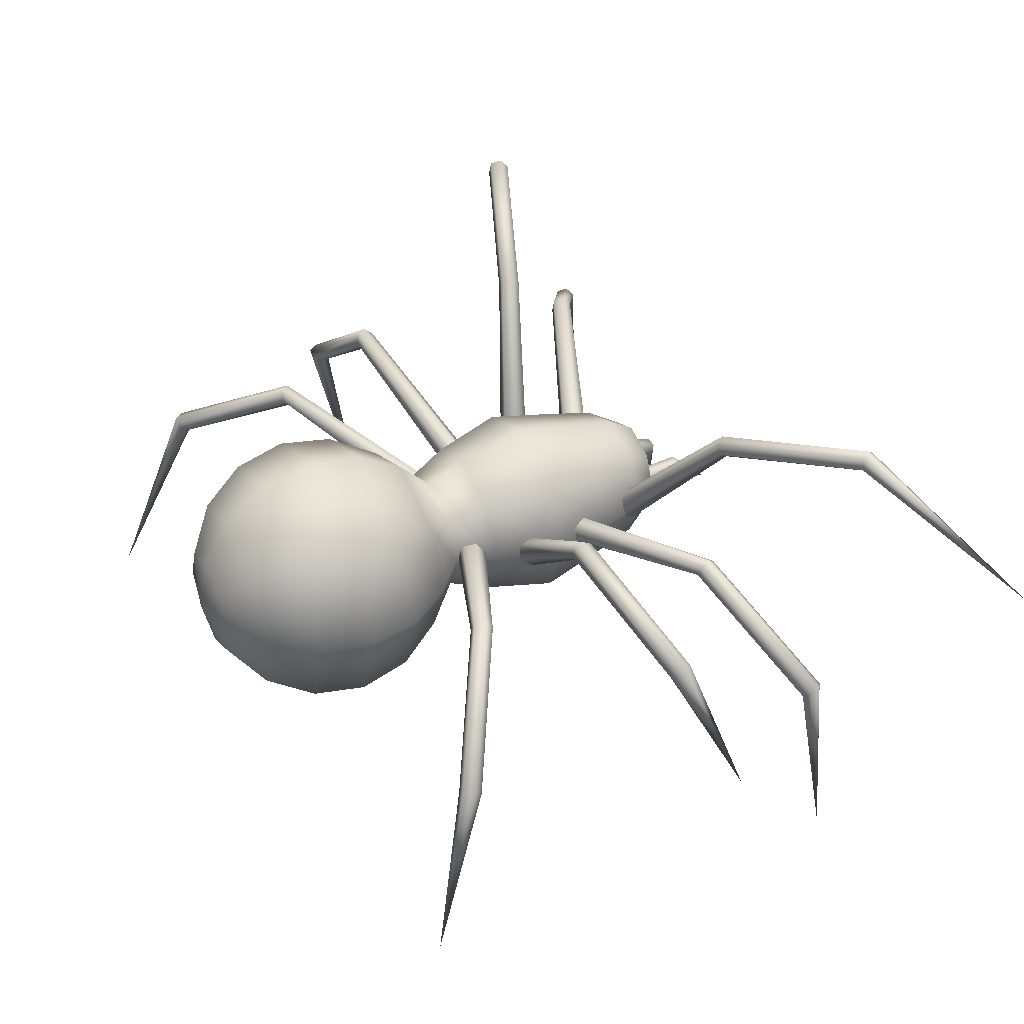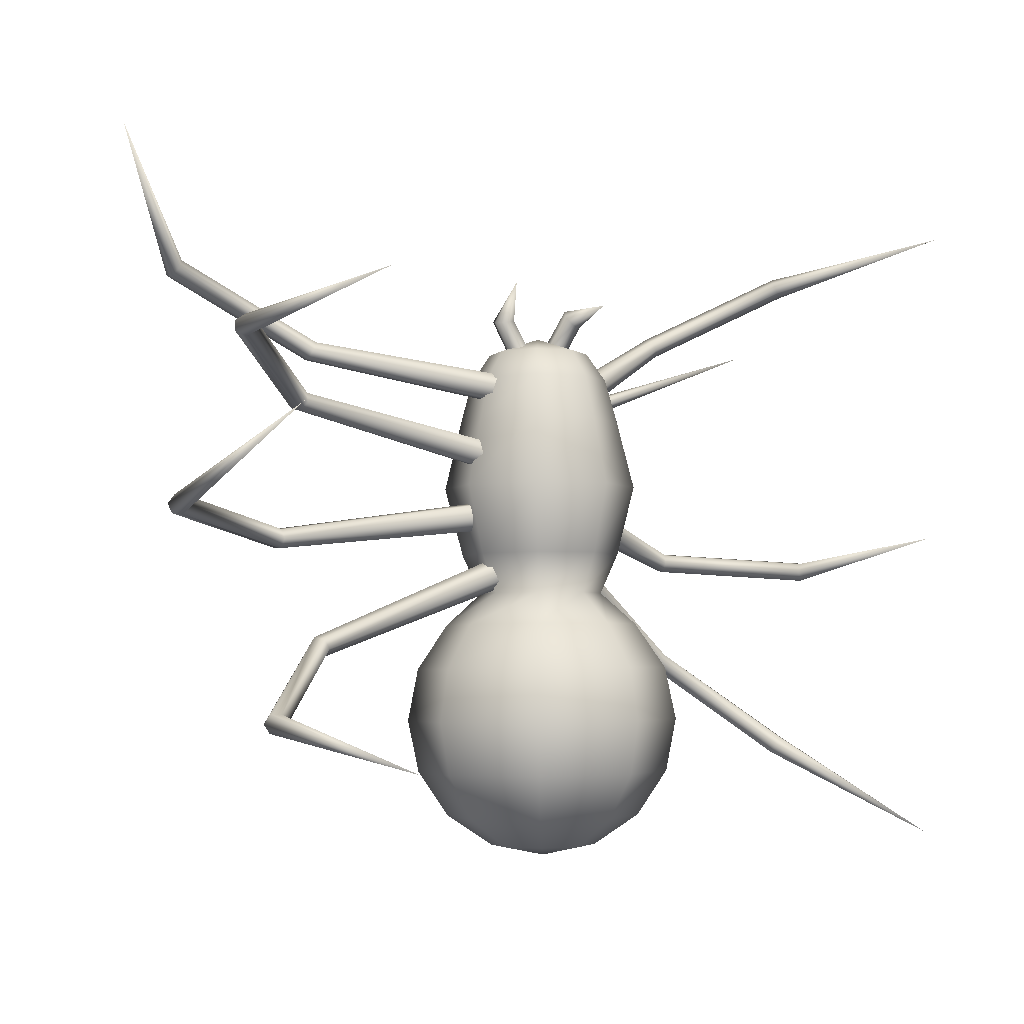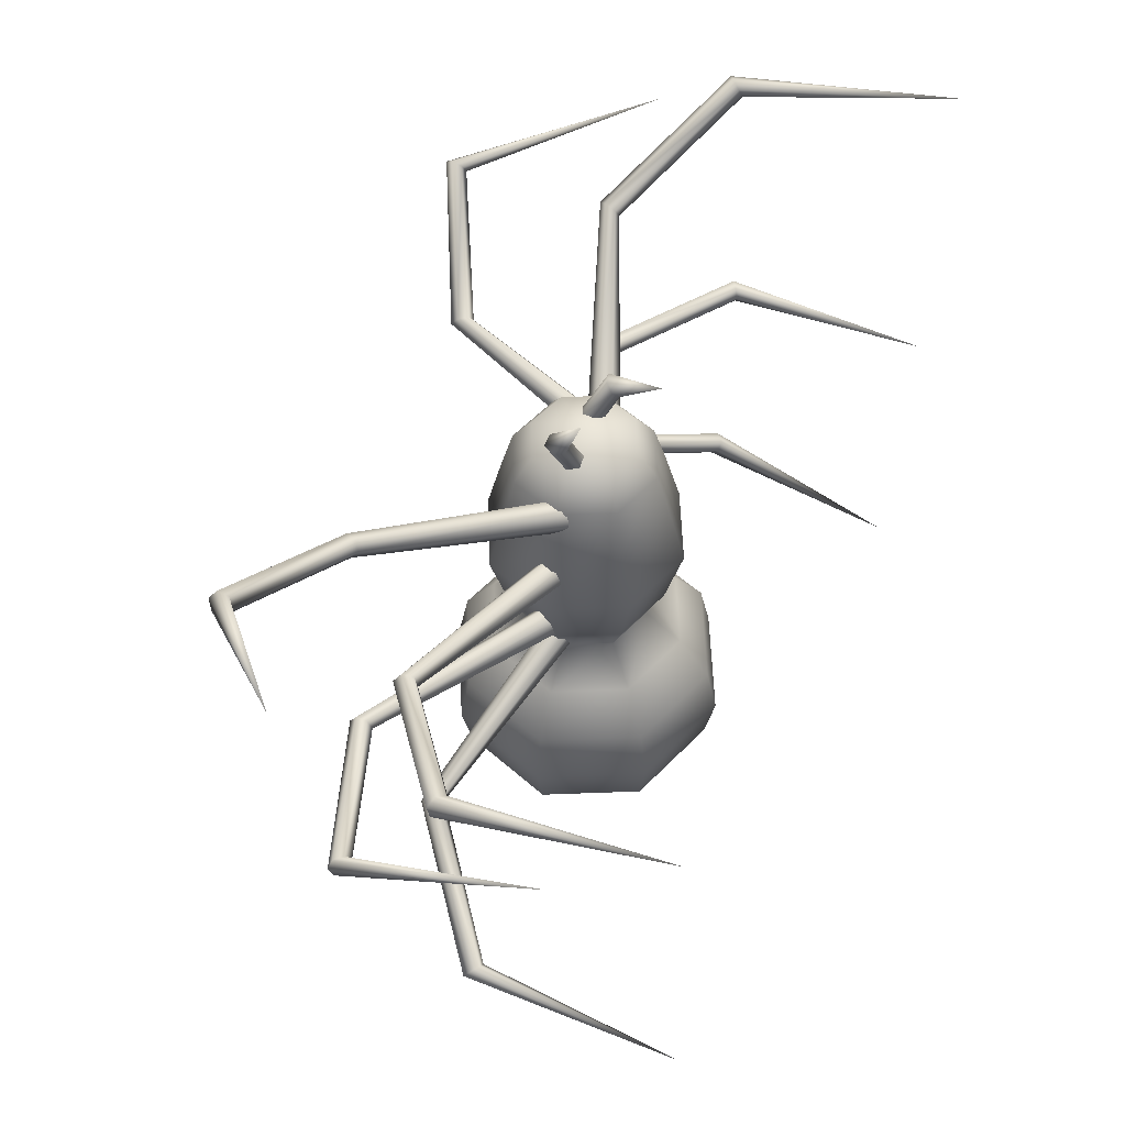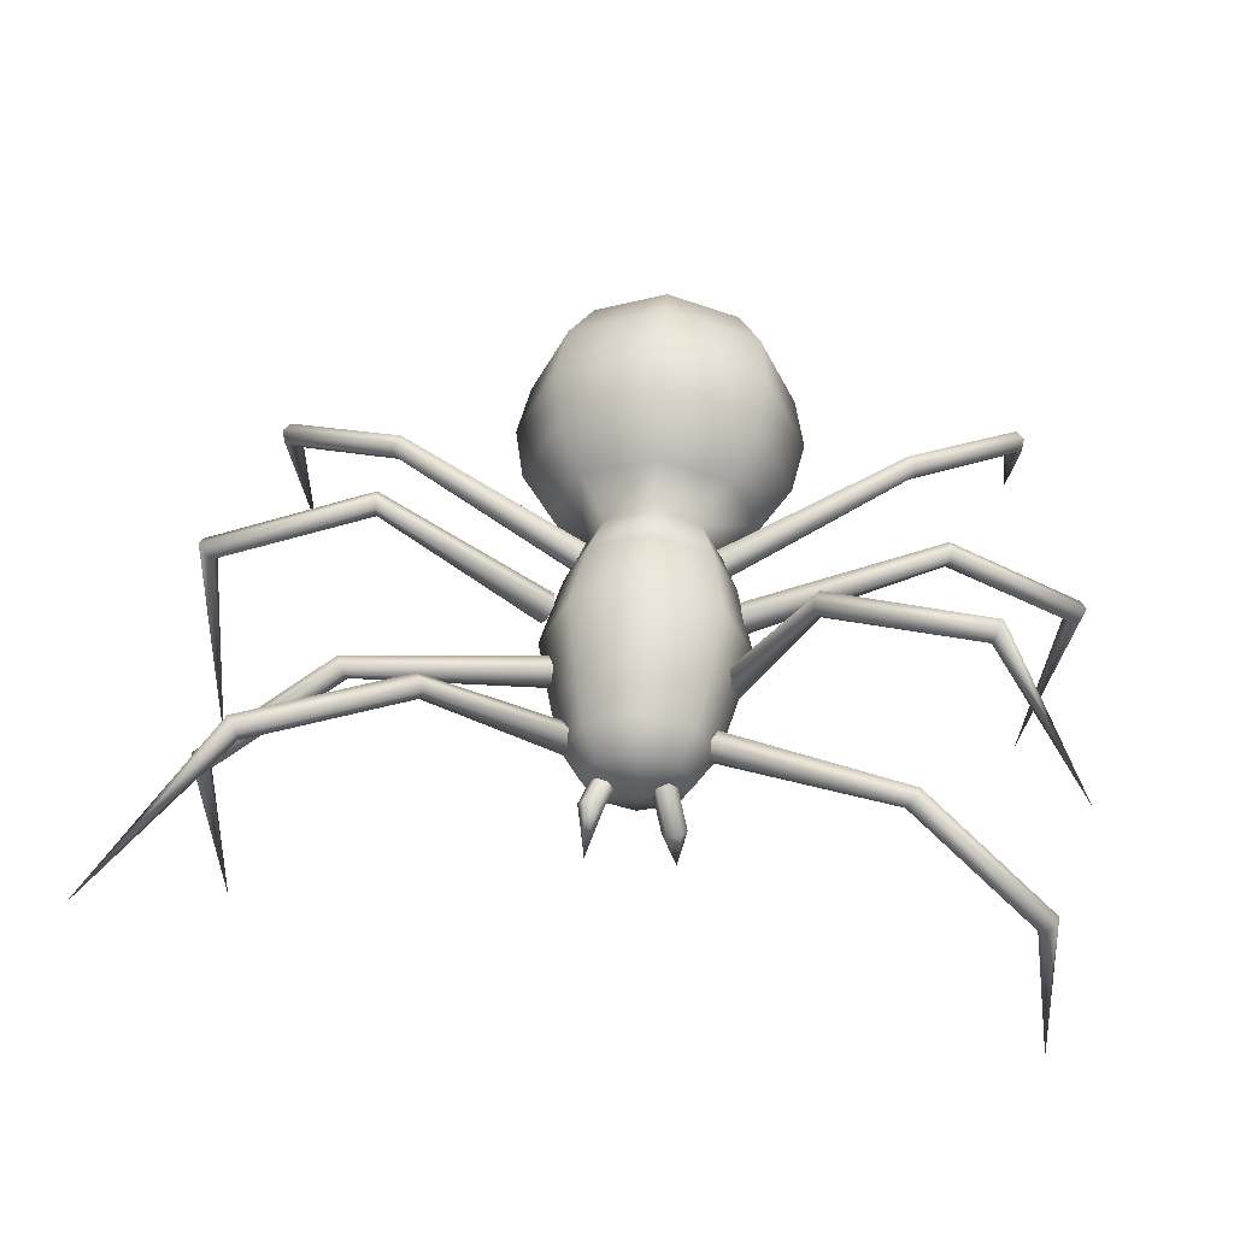
<metadata>
{"format":"obj","ext":"obj","renderer":"f3d","projection":"perspective","resolution":1024,"background":"white","views":[{"elev":39.1,"azim":-116.8,"up":"+Y"},{"elev":-3.4,"azim":-42.9,"up":"+Z"},{"elev":55.4,"azim":-69.4,"up":"+Z"},{"elev":57.4,"azim":3.6,"up":"+Y"}]}
</metadata>
<code>
o Sphere
v -0.2684 0.05962 -1.565
v -0.4686 0.06139 -1.431
v -0.6023 0.06404 -1.231
v -0.6493 0.06716 -0.9951
v -0.6023 0.07029 -0.759
v -0.4686 0.07293 -0.5588
v -0.3112 0.07483 -0.4153
v -0.2295 0.272 -0.4179
v -0.3408 0.3814 -0.5629
v -0.4354 0.4733 -0.7643
v -0.4686 0.5034 -1.001
v -0.4354 0.4671 -1.236
v -0.3408 0.3699 -1.435
v -0.1993 0.2266 -1.567
v -0.0323 0.059 -1.612
v -0.0323 0.2957 -1.568
v -0.0323 0.4976 -1.437
v -0.0323 0.634 -1.239
v -0.0323 0.6841 -1.003
v -0.0323 0.6403 -0.7665
v -0.0323 0.5092 -0.5646
v -0.0323 0.3537 -0.419
v 0.1649 0.272 -0.4179
v 0.2762 0.3814 -0.5629
v 0.3708 0.4733 -0.7643
v 0.404 0.5034 -1.001
v 0.3708 0.4671 -1.236
v 0.2762 0.3699 -1.435
v 0.1347 0.2266 -1.567
v 0.2038 0.05962 -1.565
v 0.404 0.06139 -1.431
v 0.5377 0.06404 -1.231
v 0.5847 0.06716 -0.9951
v 0.5377 0.07028 -0.759
v 0.404 0.07293 -0.5588
v 0.2466 0.07483 -0.4153
v 0.1649 -0.1223 -0.4127
v 0.2762 -0.2355 -0.5548
v 0.3708 -0.3327 -0.7537
v 0.404 -0.3691 -0.9893
v 0.3708 -0.339 -1.226
v 0.2762 -0.2471 -1.427
v 0.1347 -0.1073 -1.563
v -0.0323 -0.1765 -1.562
v -0.0323 -0.3748 -1.426
v -0.0323 -0.5059 -1.224
v -0.0323 -0.5498 -0.9869
v -0.0323 -0.4997 -0.7514
v -0.0323 -0.3633 -0.5531
v -0.0323 -0.204 -0.4116
v -0.2295 -0.1223 -0.4127
v -0.3408 -0.2355 -0.5548
v -0.4354 -0.3327 -0.7537
v -0.4686 -0.3691 -0.9893
v -0.4354 -0.339 -1.226
v -0.3408 -0.2471 -1.427
v -0.1993 -0.1073 -1.563
v -0.3902 0.07719 -0.2371
v -0.2854 0.3302 -0.2405
v -0.0323 0.4351 -0.2419
v 0.2208 0.3302 -0.2405
v 0.3256 0.07719 -0.2371
v 0.2208 -0.1759 -0.2338
v -0.0323 -0.2807 -0.2324
v -0.2854 -0.1759 -0.2338
v -0.469 0.08128 0.07232
v -0.3411 0.3901 0.06824
v -0.0323 0.518 0.06655
v 0.2765 0.3901 0.06824
v 0.4044 0.08128 0.07232
v 0.2765 -0.2275 0.0764
v -0.0323 -0.3554 0.07809
v -0.3411 -0.2275 0.0764
v -0.2893 0.3423 0.3703
v -0.3958 0.08526 0.3737
v -0.0323 0.4487 0.3689
v 0.2247 0.3423 0.3703
v 0.3312 0.08526 0.3737
v 0.2247 -0.1717 0.3771
v -0.0323 -0.2782 0.3785
v -0.2893 -0.1717 0.3771
v -0.252 0.3075 0.5679
v -0.343 0.08787 0.5708
v -0.0323 0.3985 0.5667
v 0.1874 0.3075 0.5679
v 0.2784 0.08787 0.5708
v 0.1874 -0.1318 0.5737
v -0.0323 -0.2228 0.5749
v -0.252 -0.1318 0.5737
v -0.1922 0.2494 0.6938
v -0.2584 0.08953 0.6959
v -0.0323 0.3156 0.693
v 0.1275 0.2494 0.6938
v 0.1938 0.08953 0.6959
v 0.1275 -0.07031 0.6981
v -0.0323 -0.1365 0.6989
v -0.1922 -0.07031 0.6981
v -0.0323 0.09049 0.7685
v 0.2701 0.1526 0.4755
v 0.2814 0.08714 0.4666
v 0.2651 0.04352 0.5147
v 0.2374 0.06532 0.5717
v 0.2261 0.1307 0.5806
v 0.2424 0.1744 0.5324
v 1.046 0.3977 0.8201
v 1.037 0.3514 0.8056
v 1.011 0.3213 0.8348
v 0.9941 0.3374 0.8785
v 1.004 0.3837 0.8931
v 1.03 0.4138 0.8639
v 1.612 0.03346 1.147
v 1.586 -0.001435 1.123
v 1.547 -0.02288 1.145
v 1.534 -0.009425 1.191
v 1.56 0.02547 1.214
v 1.599 0.04692 1.192
v 1.683 -0.9083 1.316
v 1.692 0.3857 0.8549
v 1.247 1.206 0.6024
v 1.229 1.174 0.6343
v 1.227 1.127 0.6224
v 1.245 1.112 0.5785
v 1.263 1.144 0.5466
v 1.265 1.191 0.5586
v 0.5981 0.9308 0.3409
v 0.6024 0.9018 0.3807
v 0.6309 0.8614 0.379
v 0.6551 0.85 0.3374
v 0.6508 0.879 0.2975
v 0.6223 0.9194 0.2993
v 0.2716 0.1157 0.2131
v 0.2916 0.08951 0.2714
v 0.3485 0.05432 0.2745
v 0.3854 0.04533 0.2194
v 0.3654 0.07153 0.161
v 0.3085 0.1067 0.1579
v 0.3393 0.1487 -0.1297
v 0.3477 0.08413 -0.1455
v 0.3641 0.03987 -0.09798
v 0.3721 0.06016 -0.03465
v 0.3637 0.1247 -0.01884
v 0.3473 0.169 -0.06636
v 1.156 0.4502 -0.2741
v 1.138 0.4047 -0.2809
v 1.132 0.3747 -0.2423
v 1.144 0.3901 -0.1968
v 1.162 0.4356 -0.19
v 1.168 0.4656 -0.2286
v 1.749 0.001269 -0.3194
v 1.707 -0.02485 -0.3231
v 1.683 -0.03911 -0.2823
v 1.701 -0.02723 -0.2377
v 1.743 -0.001112 -0.234
v 1.767 0.01314 -0.2748
v 1.587 -0.9275 -0.1409
v 1.565 -0.8957 -1.537
v 1.533 -0.01001 -1.151
v 1.528 -0.04457 -1.116
v 1.489 -0.07497 -1.117
v 1.456 -0.0708 -1.154
v 1.461 -0.03624 -1.188
v 1.5 -0.005839 -1.187
v 1.033 0.353 -0.722
v 1.037 0.3148 -0.6912
v 1.012 0.273 -0.7003
v 0.9832 0.2695 -0.7401
v 0.9791 0.3078 -0.7709
v 1.004 0.3495 -0.7618
v 0.2653 0.1656 -0.3179
v 0.2873 0.1136 -0.2819
v 0.2781 0.05112 -0.3044
v 0.2469 0.04077 -0.3627
v 0.2249 0.09284 -0.3986
v 0.2341 0.1553 -0.3762
v -0.3043 0.1521 -0.3787
v -0.3026 0.08883 -0.4007
v -0.3255 0.0392 -0.362
v -0.3501 0.05279 -0.3012
v -0.3518 0.116 -0.2791
v -0.3289 0.1656 -0.3179
v -1.088 0.4066 -0.6942
v -1.066 0.363 -0.7026
v -1.069 0.327 -0.6688
v -1.094 0.3347 -0.6265
v -1.115 0.3784 -0.6181
v -1.112 0.4143 -0.652
v -1.629 0.0124 -1.018
v -1.589 -0.0169 -1.017
v -1.579 -0.0446 -0.9775
v -1.61 -0.043 -0.9383
v -1.649 -0.0137 -0.9389
v -1.659 0.014 -0.9787
v -1.628 -0.9375 -1.148
v -1.781 -0.4073 0.3159
v -1.82 0.485 -0.05457
v -1.793 0.4731 -0.01528
v -1.761 0.4363 -0.01833
v -1.755 0.4114 -0.06066
v -1.782 0.4233 -0.09995
v -1.814 0.4601 -0.0969
v -1.11 0.7051 -0.1711
v -1.108 0.6783 -0.1301
v -1.107 0.6292 -0.1331
v -1.107 0.6069 -0.1771
v -1.109 0.6338 -0.2181
v -1.11 0.6829 -0.2151
v -0.4109 0.169 -0.06636
v -0.4352 0.1336 -0.01494
v -0.4649 0.07458 -0.02596
v -0.4704 0.05096 -0.0884
v -0.4461 0.08634 -0.1398
v -0.4163 0.1453 -0.1288
v -0.4067 0.148 0.1691
v -0.4186 0.08275 0.1594
v -0.4111 0.03949 0.21
v -0.3917 0.06144 0.2702
v -0.3798 0.1266 0.2799
v -0.3873 0.1699 0.2293
v -1.218 0.421 0.3888
v -1.206 0.3747 0.3764
v -1.184 0.3451 0.4095
v -1.174 0.3619 0.455
v -1.186 0.4082 0.4674
v -1.208 0.4378 0.4343
v -1.804 0.0291 0.6341
v -1.772 -0.00295 0.6144
v -1.735 -0.02057 0.6417
v -1.73 -0.006146 0.6887
v -1.762 0.02591 0.7085
v -1.799 0.04353 0.6812
v -1.757 -0.9155 0.7971
v -2.079 0.4536 1.534
v -1.46 1.021 1.055
v -1.44 0.991 1.089
v -1.444 0.9419 1.084
v -1.468 0.9225 1.046
v -1.489 0.9522 1.012
v -1.484 1.001 1.016
v -0.8325 0.8003 0.7032
v -0.8247 0.7726 0.7433
v -0.8432 0.7272 0.7455
v -0.8694 0.7096 0.7077
v -0.8772 0.7373 0.6676
v -0.8588 0.7827 0.6654
v -0.2699 0.1411 0.5132
v -0.2736 0.1097 0.5722
v -0.3149 0.05749 0.5799
v -0.3525 0.03671 0.5284
v -0.3487 0.0681 0.4694
v -0.3074 0.1203 0.4617
v 0.1002 0.04734 0.9082
v 0.1505 0.05581 0.9026
v 0.1766 0.03199 0.8654
v 0.1524 -0.000301 0.8337
v 0.102 -0.008767 0.8392
v 0.07595 0.01506 0.8765
v 0.1404 -0.1696 0.9175
v 0.09101 0.145 0.7153
v 0.04324 0.1319 0.7296
v 0.1247 0.1085 0.7017
v 0.1107 0.05893 0.7023
v 0.06296 0.04583 0.7165
v 0.02922 0.08232 0.7302
v -0.1075 0.08128 0.7004
v -0.1413 0.04583 0.7165
v -0.189 0.04503 0.6972
v -0.203 0.07967 0.6617
v -0.1215 0.1159 0.6649
v -0.1693 0.1151 0.6456
v -0.2187 0.03561 1.011
v -0.1543 0.1372 0.8514
v -0.1803 0.09401 0.8419
v -0.2307 0.09609 0.832
v -0.2549 0.1413 0.8316
v -0.2288 0.1845 0.8411
v -0.1785 0.1824 0.851
f 1 14 15
f 14 16 15
f 16 29 15
f 29 30 15
f 30 43 15
f 43 44 15
f 44 57 15
f 57 1 15
f 90 91 98
f 92 90 98
f 93 92 98
f 94 93 98
f 95 94 98
f 96 95 98
f 97 96 98
f 91 97 98
f 112 111 117
f 113 112 117
f 114 113 117
f 115 114 117
f 116 115 117
f 111 116 117
f 124 119 118
f 119 120 118
f 120 121 118
f 121 122 118
f 122 123 118
f 123 124 118
f 150 149 155
f 151 150 155
f 152 151 155
f 153 152 155
f 154 153 155
f 149 154 155
f 162 157 156
f 157 158 156
f 158 159 156
f 159 160 156
f 160 161 156
f 161 162 156
f 188 193 187
f 189 193 188
f 190 193 189
f 191 193 190
f 192 193 191
f 187 193 192
f 200 194 195
f 195 194 196
f 196 194 197
f 197 194 198
f 198 194 199
f 199 194 200
f 226 231 225
f 227 231 226
f 228 231 227
f 229 231 228
f 230 231 229
f 225 231 230
f 238 232 233
f 233 232 234
f 234 232 235
f 235 232 236
f 236 232 237
f 237 232 238
f 251 257 252
f 252 257 253
f 253 257 254
f 254 257 255
f 255 257 256
f 256 257 251
f 271 276 270
f 272 271 270
f 273 272 270
f 274 273 270
f 275 274 270
f 276 275 270
f 276 269 275
f 276 268 269
f 275 269 274
f 274 269 267
f 274 267 273
f 273 267 266
f 273 266 272
f 272 266 265
f 272 264 271
f 272 265 264
f 271 268 276
f 271 264 268
f 256 251 259
f 256 259 263
f 255 256 263
f 255 263 262
f 254 255 261
f 255 262 261
f 253 254 260
f 254 261 260
f 252 253 258
f 253 260 258
f 251 252 258
f 251 258 259
f 250 243 244
f 250 249 243
f 249 242 243
f 249 248 242
f 248 247 242
f 242 247 241
f 247 246 241
f 241 246 240
f 246 245 240
f 240 245 239
f 245 244 239
f 245 250 244
f 243 237 244
f 244 237 238
f 242 236 243
f 243 236 237
f 241 236 242
f 241 235 236
f 240 235 241
f 240 234 235
f 239 234 240
f 239 233 234
f 244 238 239
f 239 238 233
f 219 225 224
f 224 225 230
f 224 229 223
f 224 230 229
f 223 228 222
f 223 229 228
f 222 227 221
f 222 228 227
f 221 227 220
f 220 227 226
f 220 226 219
f 219 226 225
f 218 219 224
f 218 213 219
f 217 218 223
f 223 218 224
f 216 217 222
f 222 217 223
f 215 216 221
f 221 216 222
f 214 221 220
f 214 215 221
f 213 220 219
f 213 214 220
f 212 205 206
f 212 211 205
f 211 204 205
f 211 210 204
f 210 209 204
f 204 209 203
f 209 208 203
f 203 208 202
f 208 207 202
f 202 207 201
f 207 206 201
f 207 212 206
f 205 199 206
f 206 199 200
f 204 198 205
f 205 198 199
f 203 198 204
f 203 197 198
f 202 197 203
f 202 196 197
f 201 196 202
f 201 195 196
f 206 200 201
f 201 200 195
f 181 187 186
f 186 187 192
f 186 191 185
f 186 192 191
f 185 190 184
f 185 191 190
f 184 189 183
f 184 190 189
f 183 189 182
f 182 189 188
f 182 188 181
f 181 188 187
f 180 181 186
f 180 175 181
f 179 180 185
f 185 180 186
f 178 179 184
f 184 179 185
f 177 178 183
f 183 178 184
f 176 183 182
f 176 177 183
f 175 182 181
f 175 176 182
f 174 168 167
f 174 167 173
f 173 167 166
f 173 166 172
f 172 166 171
f 166 165 171
f 171 165 170
f 165 164 170
f 170 164 169
f 164 163 169
f 169 163 168
f 169 168 174
f 167 168 161
f 168 162 161
f 166 167 160
f 167 161 160
f 165 166 160
f 165 160 159
f 164 165 159
f 164 159 158
f 163 164 158
f 163 158 157
f 168 163 162
f 163 157 162
f 143 148 149
f 148 154 149
f 148 147 153
f 148 153 154
f 147 146 152
f 147 152 153
f 146 145 151
f 146 151 152
f 145 144 151
f 144 150 151
f 144 143 150
f 143 149 150
f 142 148 143
f 142 143 137
f 141 147 142
f 147 148 142
f 140 146 141
f 146 147 141
f 139 145 140
f 145 146 140
f 138 144 145
f 138 145 139
f 137 143 144
f 137 144 138
f 136 130 129
f 136 129 135
f 135 129 128
f 135 128 134
f 134 128 133
f 128 127 133
f 133 127 132
f 127 126 132
f 132 126 131
f 126 125 131
f 131 125 130
f 131 130 136
f 129 130 123
f 130 124 123
f 128 129 122
f 129 123 122
f 127 128 122
f 127 122 121
f 126 127 121
f 126 121 120
f 125 126 120
f 125 120 119
f 130 125 124
f 125 119 124
f 105 110 111
f 110 116 111
f 110 109 115
f 110 115 116
f 109 108 114
f 109 114 115
f 108 107 113
f 108 113 114
f 107 106 113
f 106 112 113
f 106 105 112
f 105 111 112
f 104 110 105
f 104 105 99
f 103 109 104
f 109 110 104
f 102 108 103
f 108 109 103
f 101 107 102
f 107 108 102
f 100 106 107
f 100 107 101
f 99 105 106
f 99 106 100
f 83 89 97
f 83 97 91
f 89 88 96
f 89 96 97
f 88 87 95
f 88 95 96
f 87 86 94
f 87 94 95
f 86 85 93
f 86 93 94
f 85 84 92
f 85 92 93
f 84 82 90
f 84 90 92
f 82 83 91
f 82 91 90
f 75 81 89
f 75 89 83
f 81 80 88
f 81 88 89
f 80 79 87
f 80 87 88
f 79 78 86
f 79 86 87
f 78 77 85
f 78 85 86
f 77 76 84
f 77 84 85
f 76 74 82
f 76 82 84
f 74 75 83
f 74 83 82
f 66 73 81
f 66 81 75
f 73 72 80
f 73 80 81
f 72 71 79
f 72 79 80
f 71 70 78
f 71 78 79
f 70 69 77
f 70 77 78
f 69 68 76
f 69 76 77
f 68 67 74
f 68 74 76
f 67 66 75
f 67 75 74
f 58 65 73
f 58 73 66
f 65 64 72
f 65 72 73
f 64 63 71
f 64 71 72
f 63 62 70
f 63 70 71
f 62 61 69
f 62 69 70
f 61 60 68
f 61 68 69
f 60 59 67
f 60 67 68
f 59 58 66
f 59 66 67
f 7 51 65
f 7 65 58
f 51 50 64
f 51 64 65
f 50 37 63
f 50 63 64
f 37 36 62
f 37 62 63
f 36 23 61
f 36 61 62
f 23 22 60
f 23 60 61
f 22 8 59
f 22 59 60
f 8 7 58
f 8 58 59
f 51 7 6
f 51 6 52
f 52 6 5
f 52 5 53
f 53 5 4
f 53 4 54
f 54 4 55
f 4 3 55
f 55 3 2
f 55 2 56
f 1 57 56
f 1 56 2
f 45 56 57
f 45 57 44
f 46 55 56
f 46 56 45
f 47 54 46
f 54 55 46
f 48 53 54
f 48 54 47
f 49 52 53
f 49 53 48
f 50 51 52
f 50 52 49
f 37 50 49
f 37 49 38
f 38 49 48
f 38 48 39
f 39 48 47
f 39 47 40
f 40 47 46
f 40 46 41
f 41 46 45
f 41 45 42
f 42 45 44
f 42 44 43
f 31 42 43
f 31 43 30
f 32 41 42
f 32 42 31
f 33 40 41
f 33 41 32
f 34 39 40
f 34 40 33
f 35 38 39
f 35 39 34
f 36 37 38
f 36 38 35
f 23 36 35
f 23 35 24
f 24 35 34
f 24 34 25
f 25 34 33
f 25 33 26
f 26 33 32
f 26 32 27
f 27 32 31
f 27 31 28
f 28 31 30
f 28 30 29
f 17 28 29
f 17 29 16
f 18 27 28
f 18 28 17
f 19 26 27
f 19 27 18
f 20 25 26
f 20 26 19
f 21 24 25
f 21 25 20
f 22 23 24
f 22 24 21
f 8 22 21
f 8 21 9
f 9 21 20
f 9 20 10
f 10 20 19
f 10 19 11
f 11 19 18
f 11 18 12
f 12 18 17
f 12 17 13
f 13 17 16
f 13 16 14
f 14 1 2
f 14 2 13
f 3 12 13
f 3 13 2
f 4 11 12
f 4 12 3
f 5 10 11
f 5 11 4
f 6 9 10
f 6 10 5
f 7 8 9
f 7 9 6

</code>
